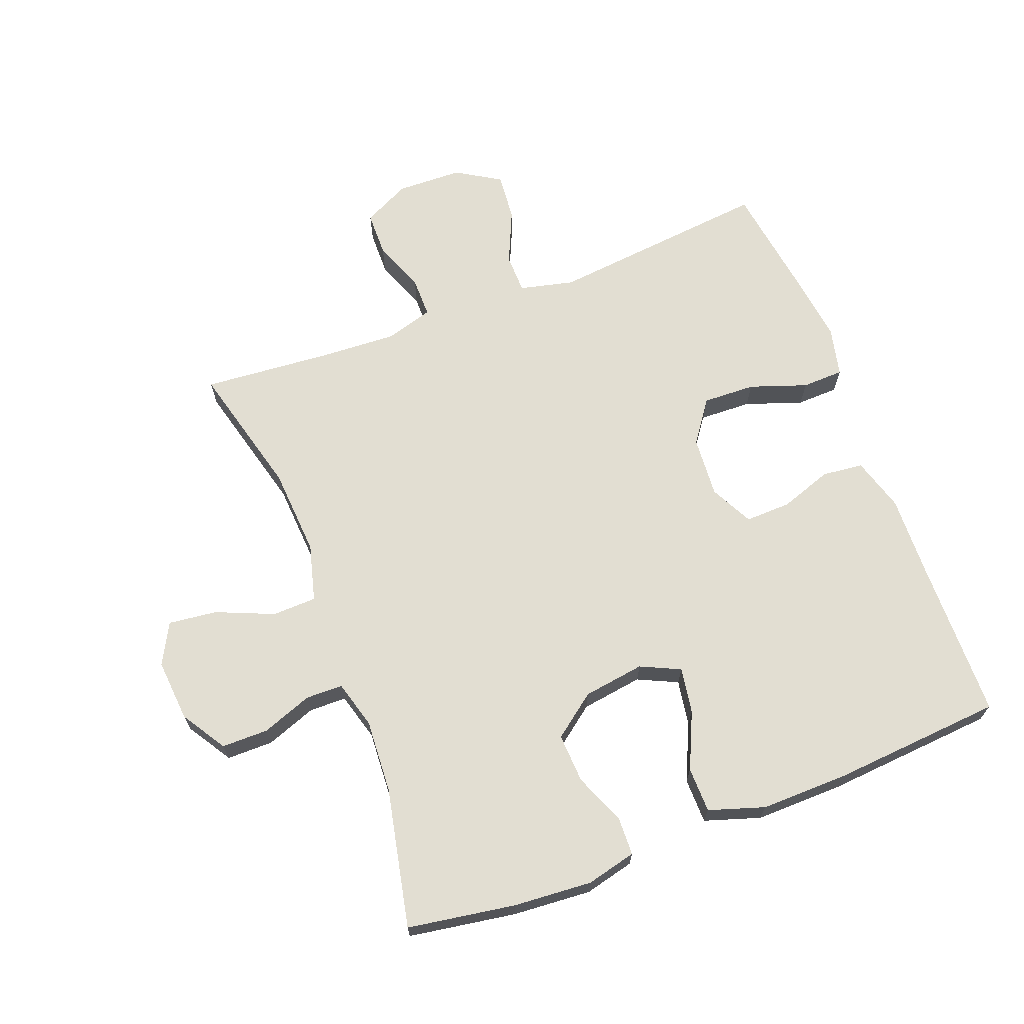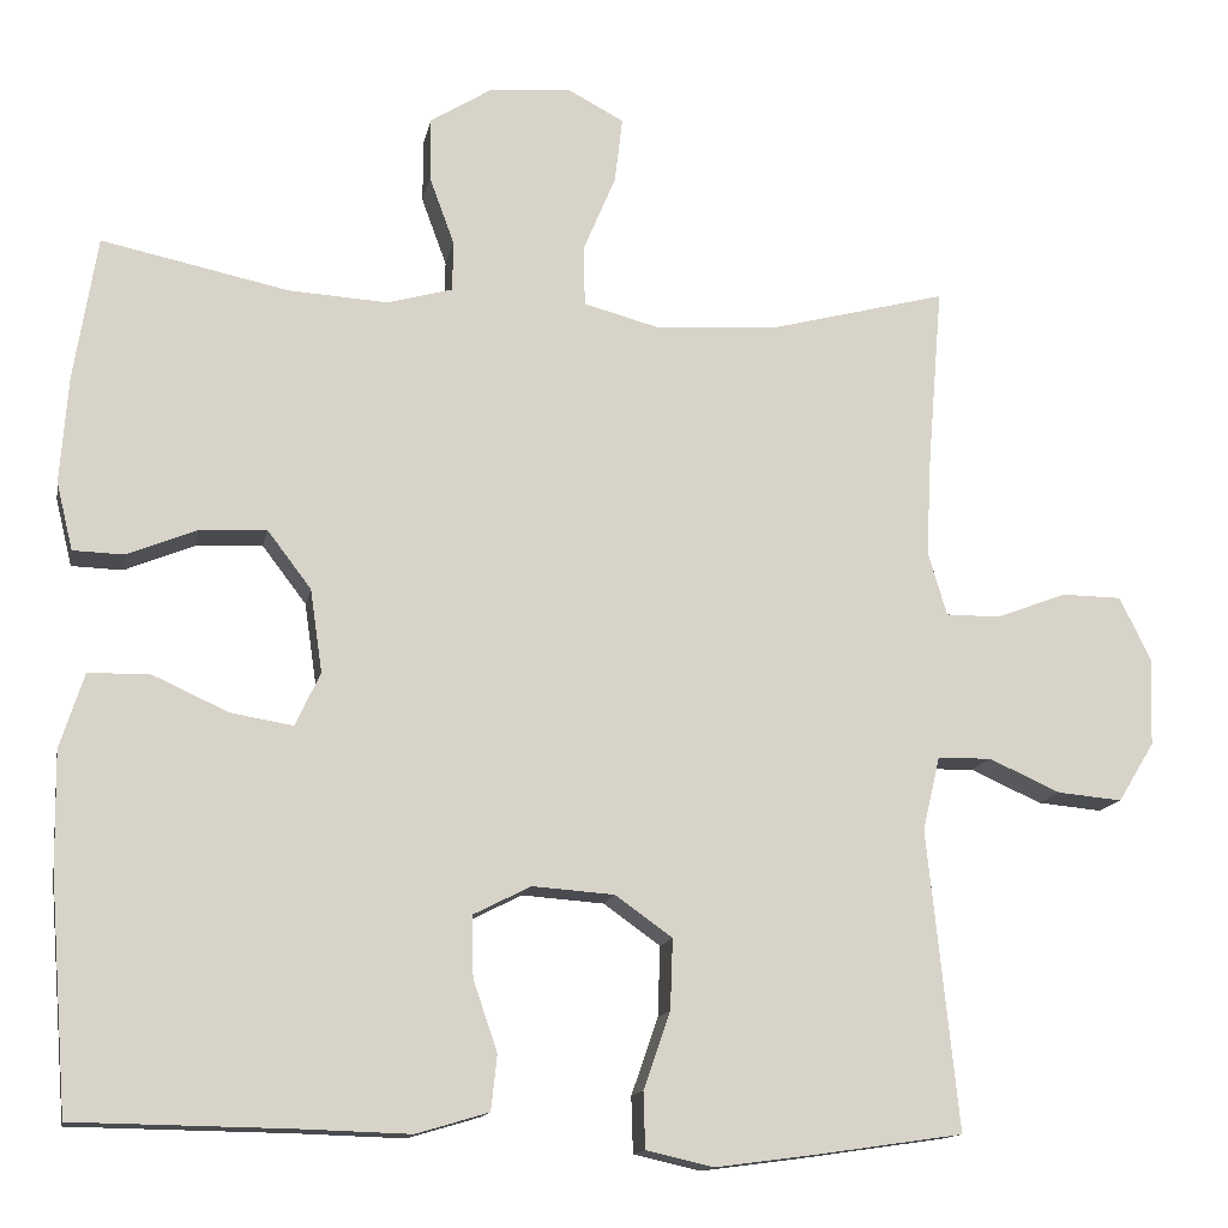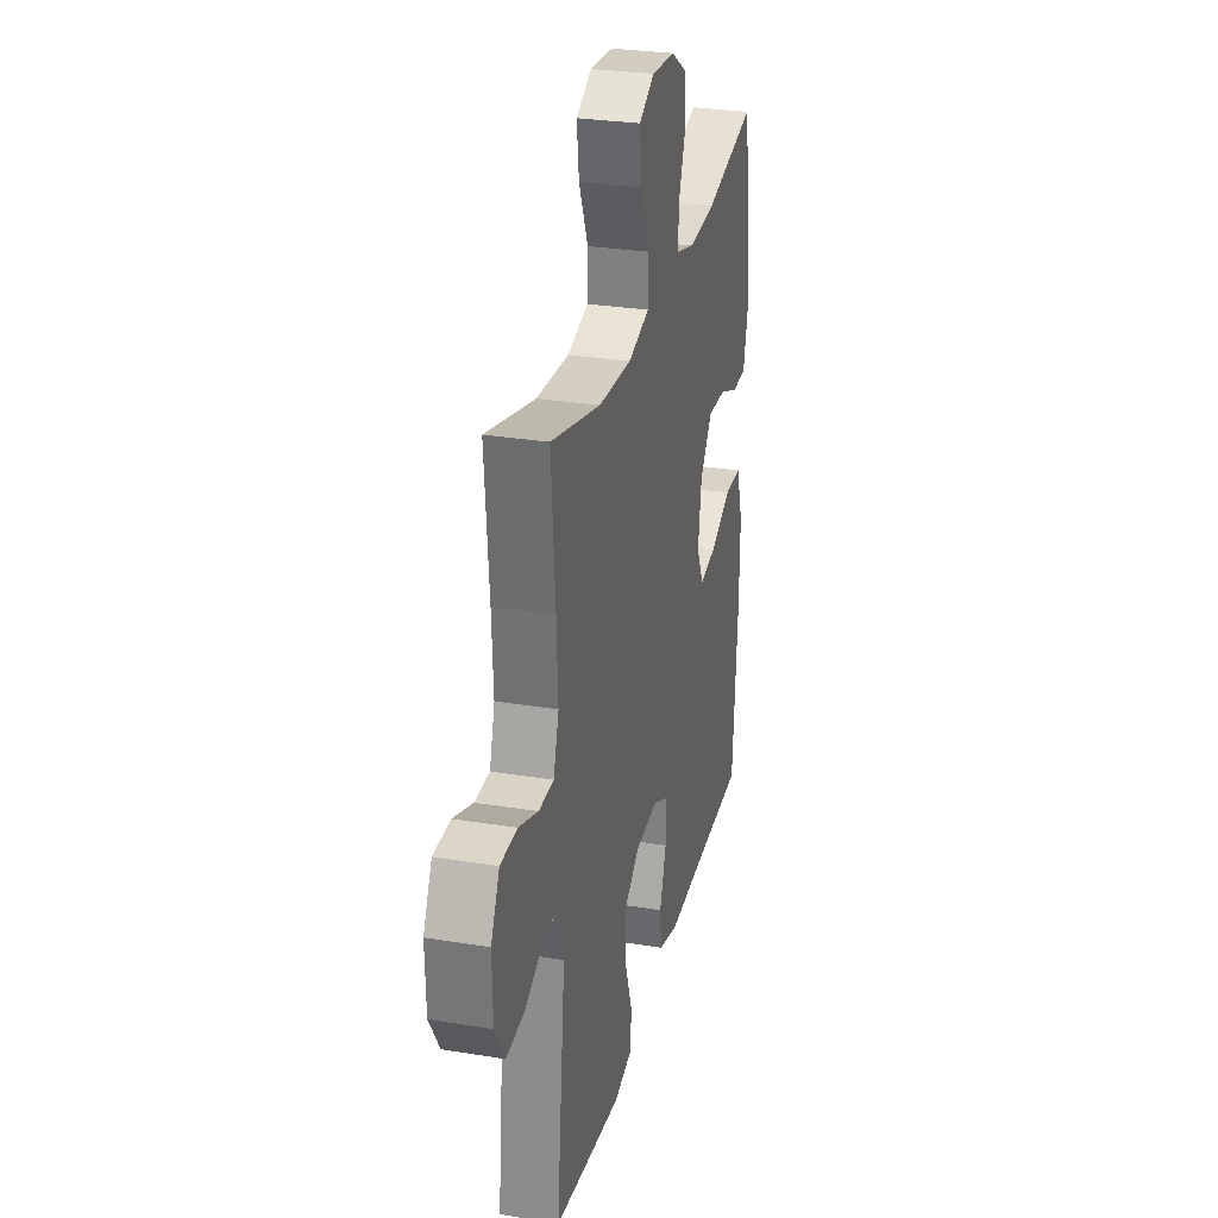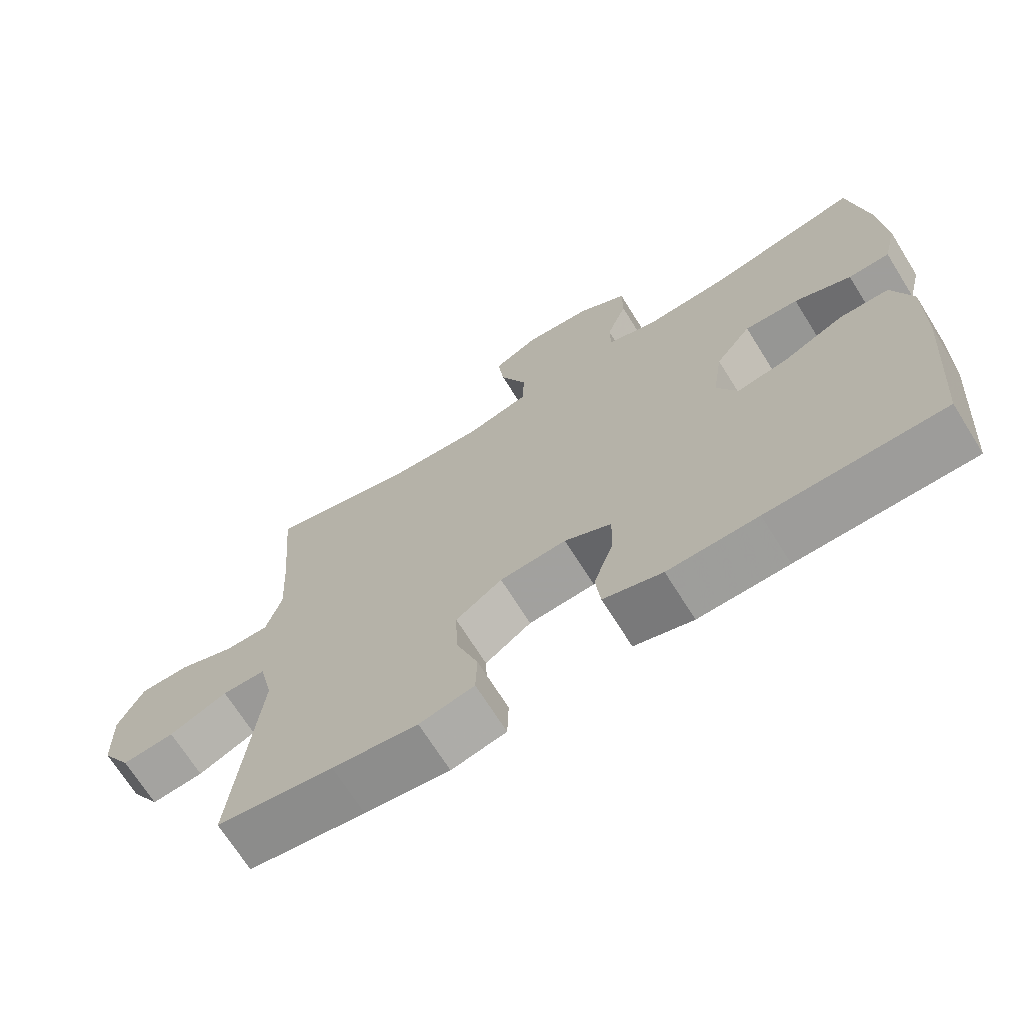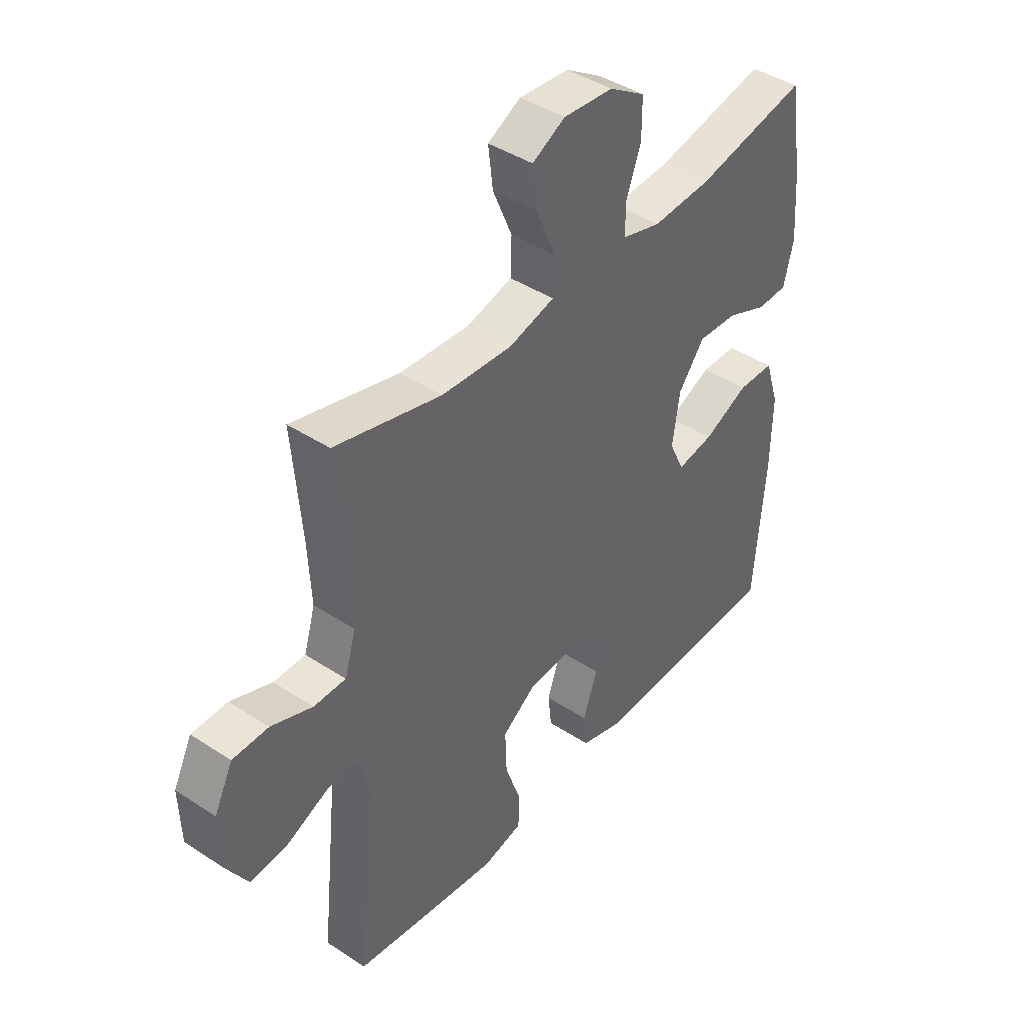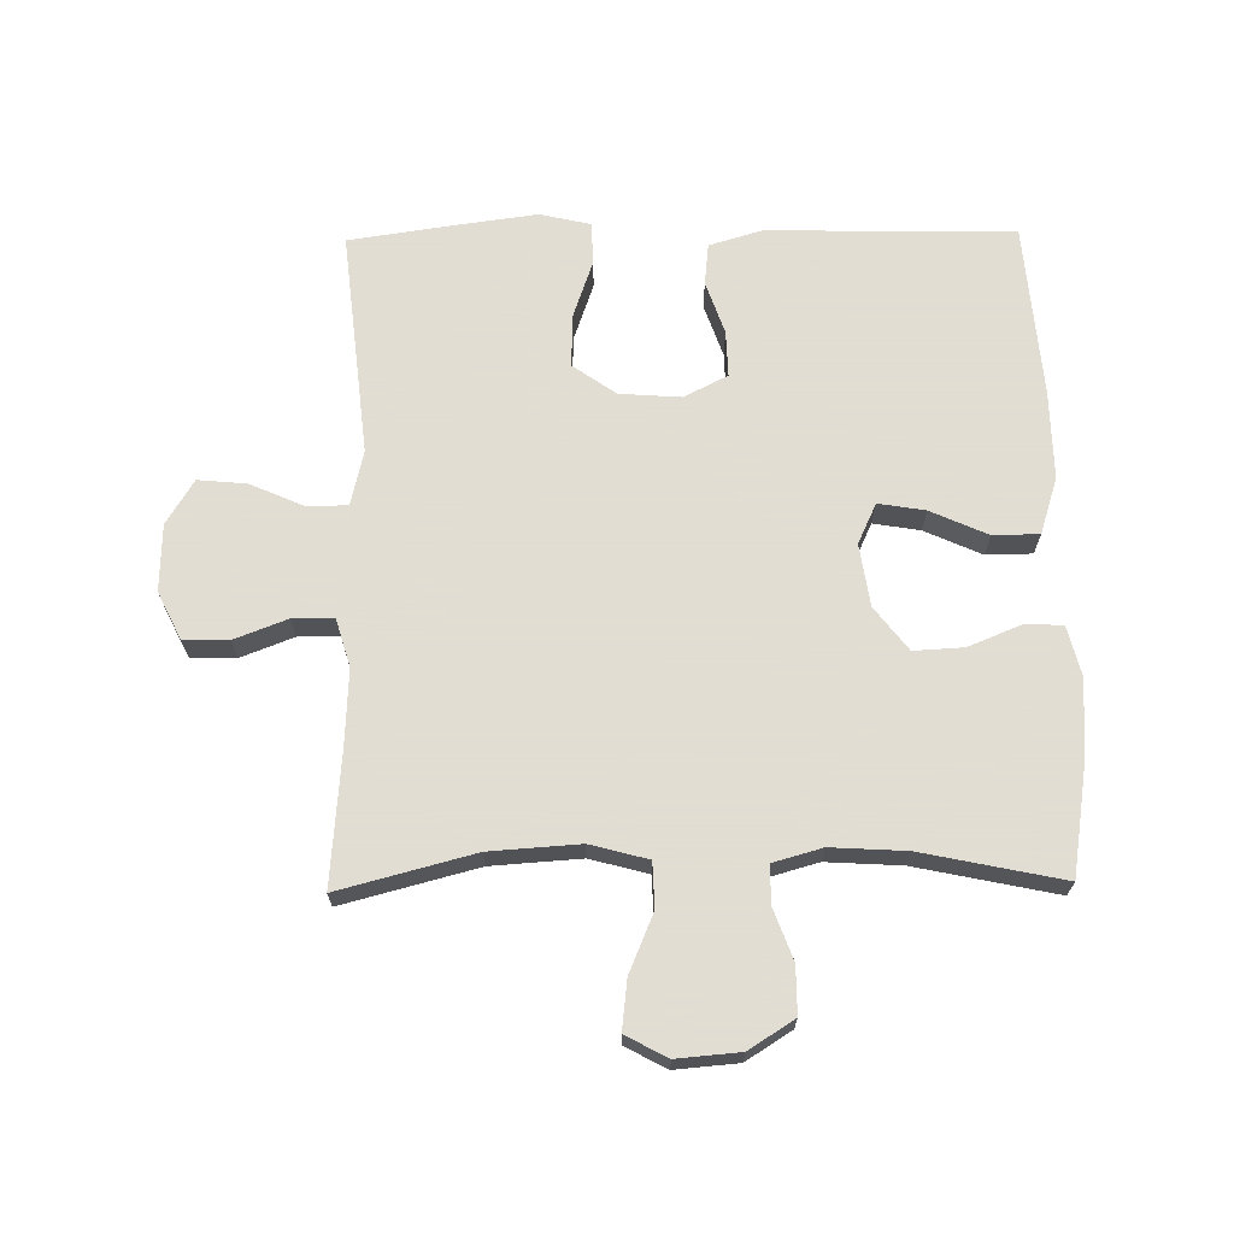
<metadata>
{"format":"obj","ext":"obj","renderer":"f3d","projection":"perspective","resolution":1024,"background":"white","views":[{"elev":67.8,"azim":69.1,"up":"+Y"},{"elev":-13.8,"azim":169.2,"up":"+Z"},{"elev":28.9,"azim":-76.4,"up":"+Z"},{"elev":-69.6,"azim":32.0,"up":"+Z"},{"elev":42.4,"azim":-51.8,"up":"+Z"},{"elev":68.1,"azim":-0.9,"up":"+Y"}]}
</metadata>
<code>
v -0.5 0.07 0.5
v -0.292 0.07 0.446
v -0.154 0.07 0.437
v -0.065 0.07 0.461
v -0.063 0.07 0.53
v -0.101 0.07 0.62
v -0.11 0.07 0.696
v -0.046 0.07 0.73
v 0.051 0.07 0.722
v 0.121 0.07 0.678
v 0.121 0.07 0.605
v 0.092 0.07 0.526
v 0.093 0.07 0.468
v 0.168 0.07 0.447
v 0.283 0.07 0.454
v 0.5 0.07 0.5
v 0.527 0.07 0.332
v 0.536 0.07 0.209
v 0.517 0.07 0.131
v 0.458 0.07 0.129
v 0.377 0.07 0.162
v 0.3 0.07 0.166
v 0.249 0.07 0.099
v 0.235 0.07 0.003
v 0.264 0.07 -0.059
v 0.336 0.07 -0.047
v 0.424 0.07 -0.007
v 0.495 0.07 -0.008
v 0.523 0.07 -0.095
v 0.521 0.07 -0.232
v 0.5 0.07 -0.5
v 0.25 0.07 -0.504
v 0.122 0.07 -0.508
v 0.038 0.07 -0.483
v 0.031 0.07 -0.419
v 0.059 0.07 -0.337
v 0.061 0.07 -0.266
v -0.006 0.07 -0.232
v -0.101 0.07 -0.239
v -0.167 0.07 -0.286
v -0.164 0.07 -0.368
v -0.133 0.07 -0.457
v -0.135 0.07 -0.522
v -0.213 0.07 -0.54
v -0.334 0.07 -0.524
v -0.5 0.07 -0.5
v -0.464 0.07 -0.153
v -0.484 0.07 -0.068
v -0.546 0.07 -0.067
v -0.629 0.07 -0.104
v -0.704 0.07 -0.111
v -0.746 0.07 -0.042
v -0.749 0.07 0.061
v -0.713 0.07 0.134
v -0.643 0.07 0.135
v -0.562 0.07 0.104
v -0.499 0.07 0.104
v -0.477 0.07 0.178
v -0.483 0.07 0.295
v -0.5 0 0.5
v -0.292 0 0.446
v -0.154 0 0.437
v -0.065 0 0.461
v -0.063 0 0.53
v -0.101 0 0.62
v -0.11 0 0.696
v -0.046 0 0.73
v 0.051 0 0.722
v 0.121 0 0.678
v 0.121 0 0.605
v 0.092 0 0.526
v 0.093 0 0.468
v 0.168 0 0.447
v 0.283 0 0.454
v 0.5 0 0.5
v 0.527 0 0.332
v 0.536 0 0.209
v 0.517 0 0.131
v 0.458 0 0.129
v 0.377 0 0.162
v 0.3 0 0.166
v 0.249 0 0.099
v 0.235 0 0.003
v 0.264 0 -0.059
v 0.336 0 -0.047
v 0.424 0 -0.007
v 0.495 0 -0.008
v 0.523 0 -0.095
v 0.521 0 -0.232
v 0.5 0 -0.5
v 0.25 0 -0.504
v 0.122 0 -0.508
v 0.038 0 -0.483
v 0.031 0 -0.419
v 0.059 0 -0.337
v 0.061 0 -0.266
v -0.006 0 -0.232
v -0.101 0 -0.239
v -0.167 0 -0.286
v -0.164 0 -0.368
v -0.133 0 -0.457
v -0.135 0 -0.522
v -0.213 0 -0.54
v -0.334 0 -0.524
v -0.5 0 -0.5
v -0.464 0 -0.153
v -0.484 0 -0.068
v -0.546 0 -0.067
v -0.629 0 -0.104
v -0.704 0 -0.111
v -0.746 0 -0.042
v -0.749 0 0.061
v -0.713 0 0.134
v -0.643 0 0.135
v -0.562 0 0.104
v -0.499 0 0.104
v -0.477 0 0.178
v -0.483 0 0.295
f 53 54 55 56
f 53 56 57
f 52 53 57
f 49 50 51 52
f 48 49 52 57
f 47 48 57 58
f 45 46 47
f 44 45 47 58
f 41 42 43 44
f 40 41 44 58
f 33 34 35 36
f 32 33 36 37
f 31 32 37
f 30 31 37
f 29 30 37 38
f 26 27 28 29
f 25 26 29 38
f 18 19 20 21
f 18 21 22
f 15 16 17 18
f 14 15 18 22
f 13 14 22 23
f 9 10 11 12
f 9 12 13
f 8 9 13
f 5 6 7 8
f 4 5 8 13
f 3 4 13 23
f 59 1 2
f 39 40 58 59
f 24 25 38 39
f 23 24 39 59
f 2 3 23 59
f 115 114 113 112
f 116 115 112
f 116 112 111
f 111 110 109 108
f 116 111 108 107
f 117 116 107 106
f 106 105 104
f 117 106 104 103
f 103 102 101 100
f 117 103 100 99
f 95 94 93 92
f 96 95 92 91
f 96 91 90
f 96 90 89
f 97 96 89 88
f 88 87 86 85
f 97 88 85 84
f 80 79 78 77
f 81 80 77
f 77 76 75 74
f 81 77 74 73
f 82 81 73 72
f 71 70 69 68
f 72 71 68
f 72 68 67
f 67 66 65 64
f 72 67 64 63
f 82 72 63 62
f 61 60 118
f 118 117 99 98
f 98 97 84 83
f 118 98 83 82
f 118 82 62 61
f 1 60 61 2
f 2 61 62 3
f 3 62 63 4
f 4 63 64 5
f 5 64 65 6
f 6 65 66 7
f 7 66 67 8
f 8 67 68 9
f 9 68 69 10
f 10 69 70 11
f 11 70 71 12
f 12 71 72 13
f 13 72 73 14
f 14 73 74 15
f 15 74 75 16
f 16 75 76 17
f 17 76 77 18
f 18 77 78 19
f 19 78 79 20
f 20 79 80 21
f 21 80 81 22
f 22 81 82 23
f 23 82 83 24
f 24 83 84 25
f 25 84 85 26
f 26 85 86 27
f 27 86 87 28
f 28 87 88 29
f 29 88 89 30
f 30 89 90 31
f 31 90 91 32
f 32 91 92 33
f 33 92 93 34
f 34 93 94 35
f 35 94 95 36
f 36 95 96 37
f 37 96 97 38
f 38 97 98 39
f 39 98 99 40
f 40 99 100 41
f 41 100 101 42
f 42 101 102 43
f 43 102 103 44
f 44 103 104 45
f 45 104 105 46
f 46 105 106 47
f 47 106 107 48
f 48 107 108 49
f 49 108 109 50
f 50 109 110 51
f 51 110 111 52
f 52 111 112 53
f 53 112 113 54
f 54 113 114 55
f 55 114 115 56
f 56 115 116 57
f 57 116 117 58
f 58 117 118 59
f 59 118 60 1

</code>
